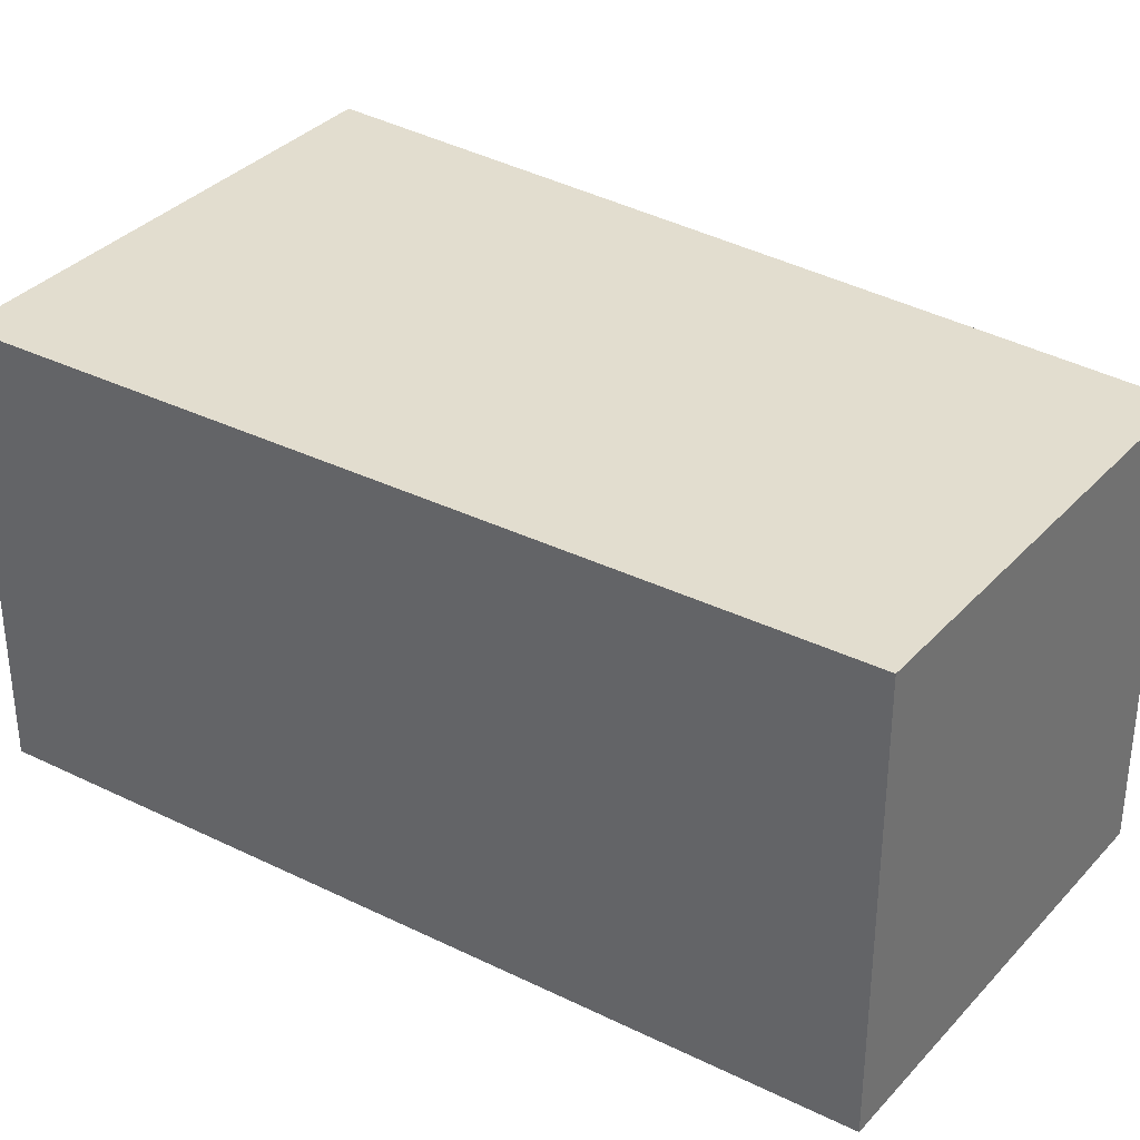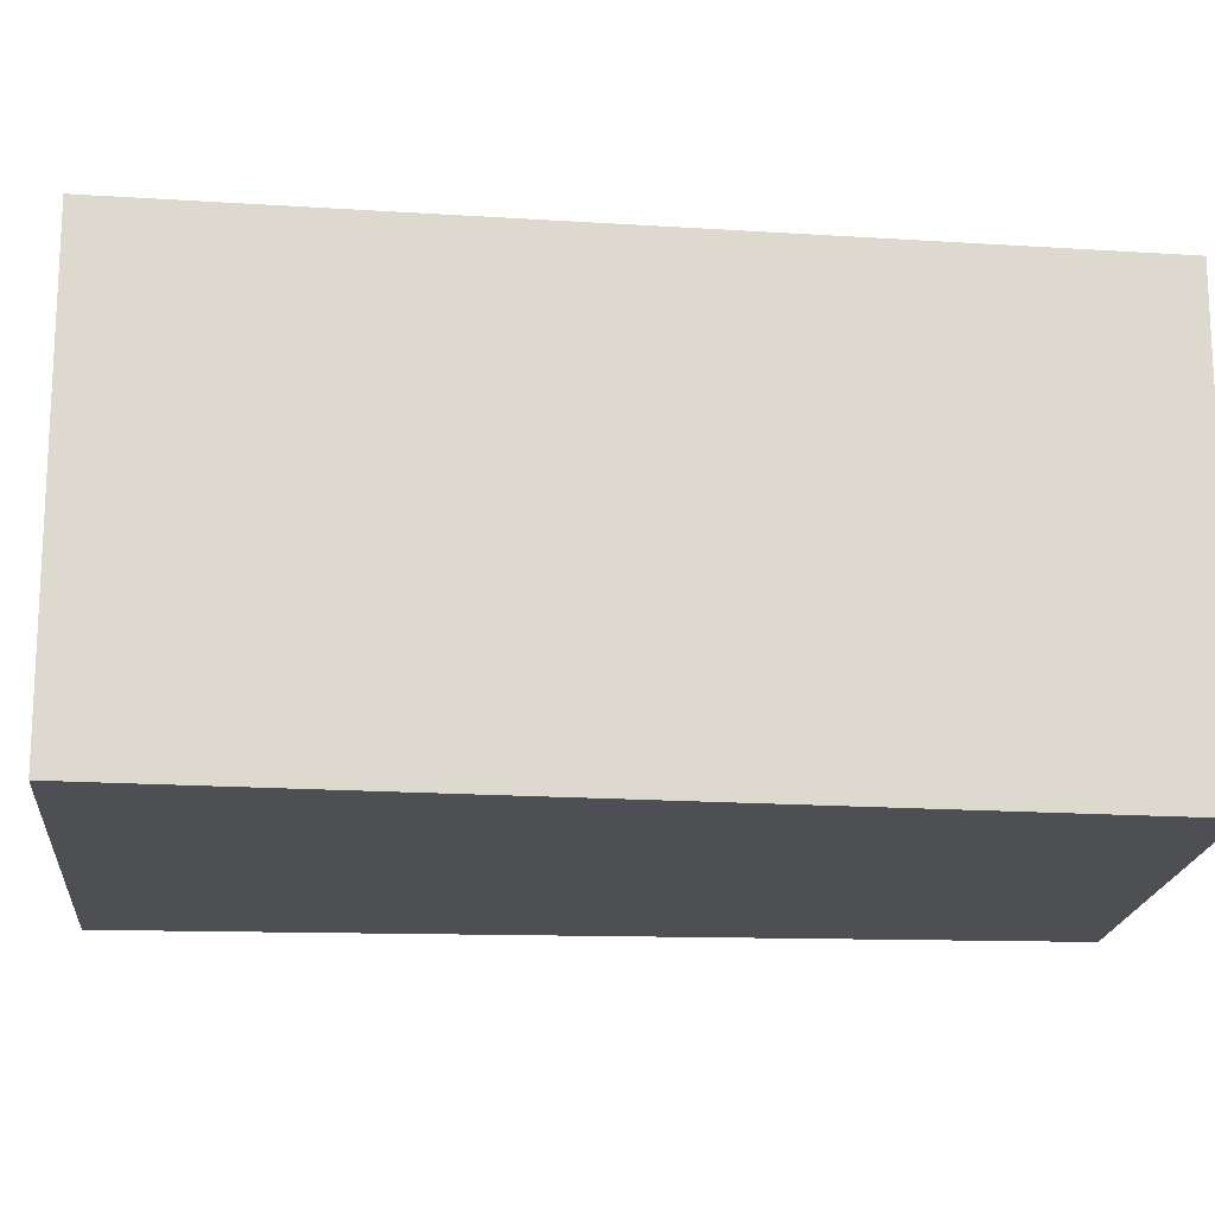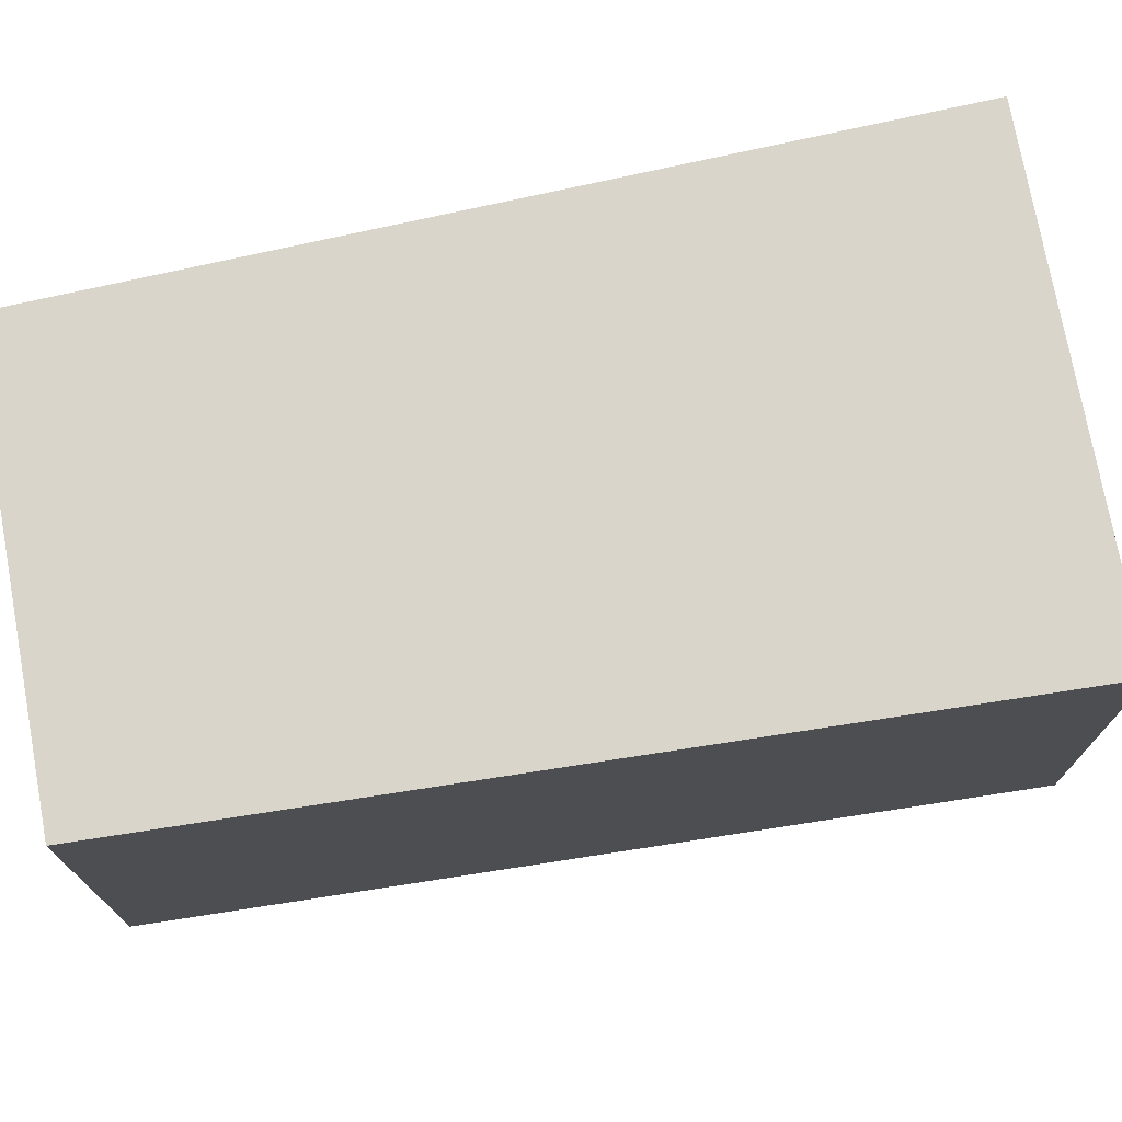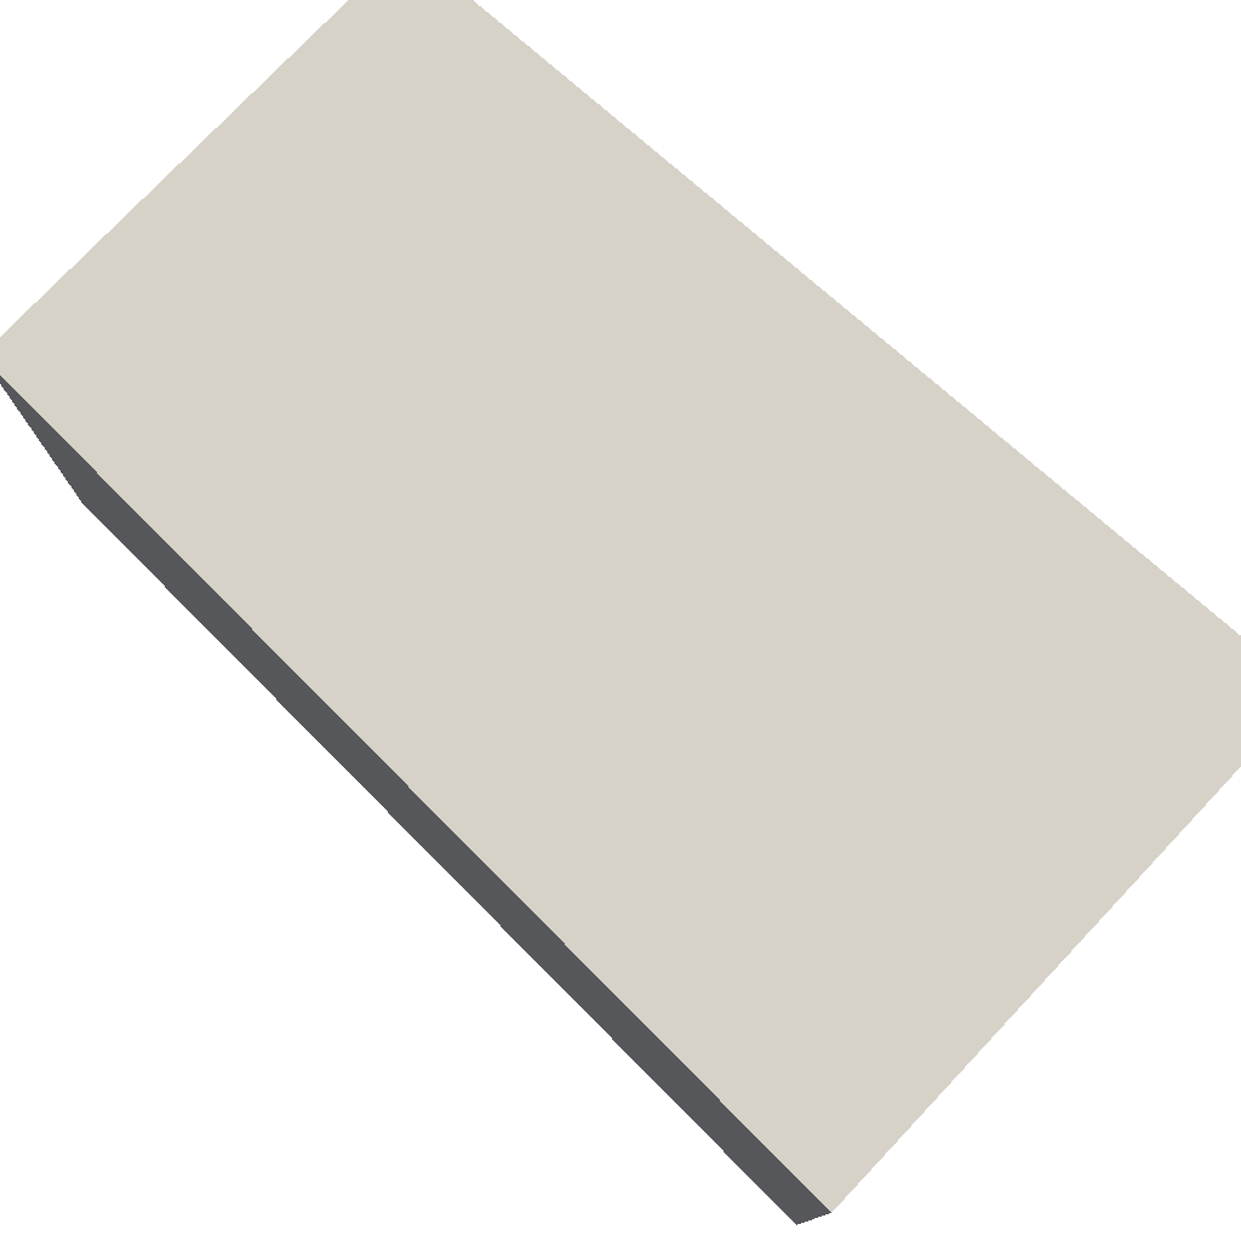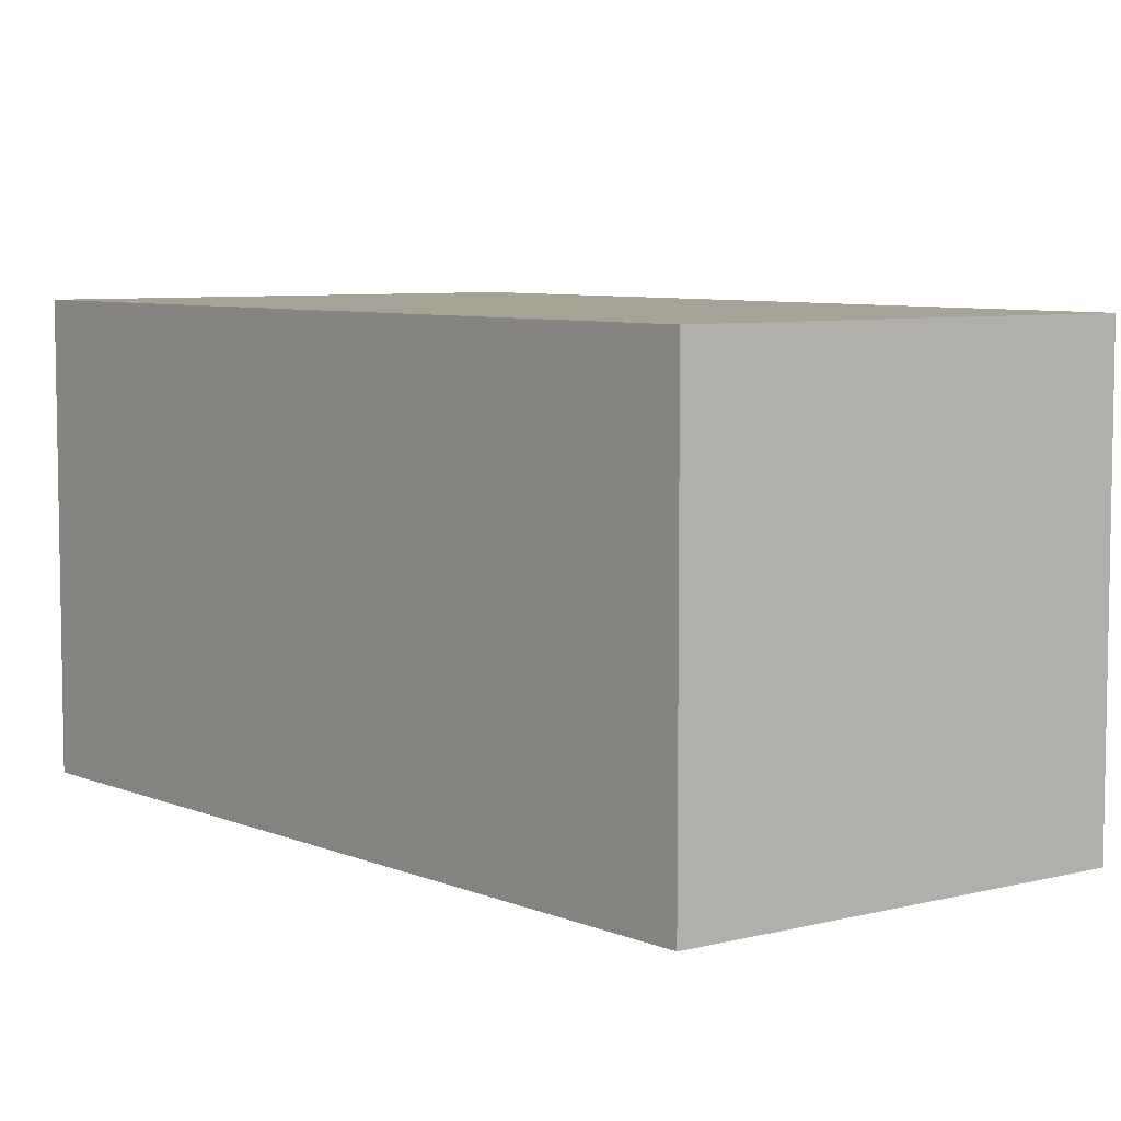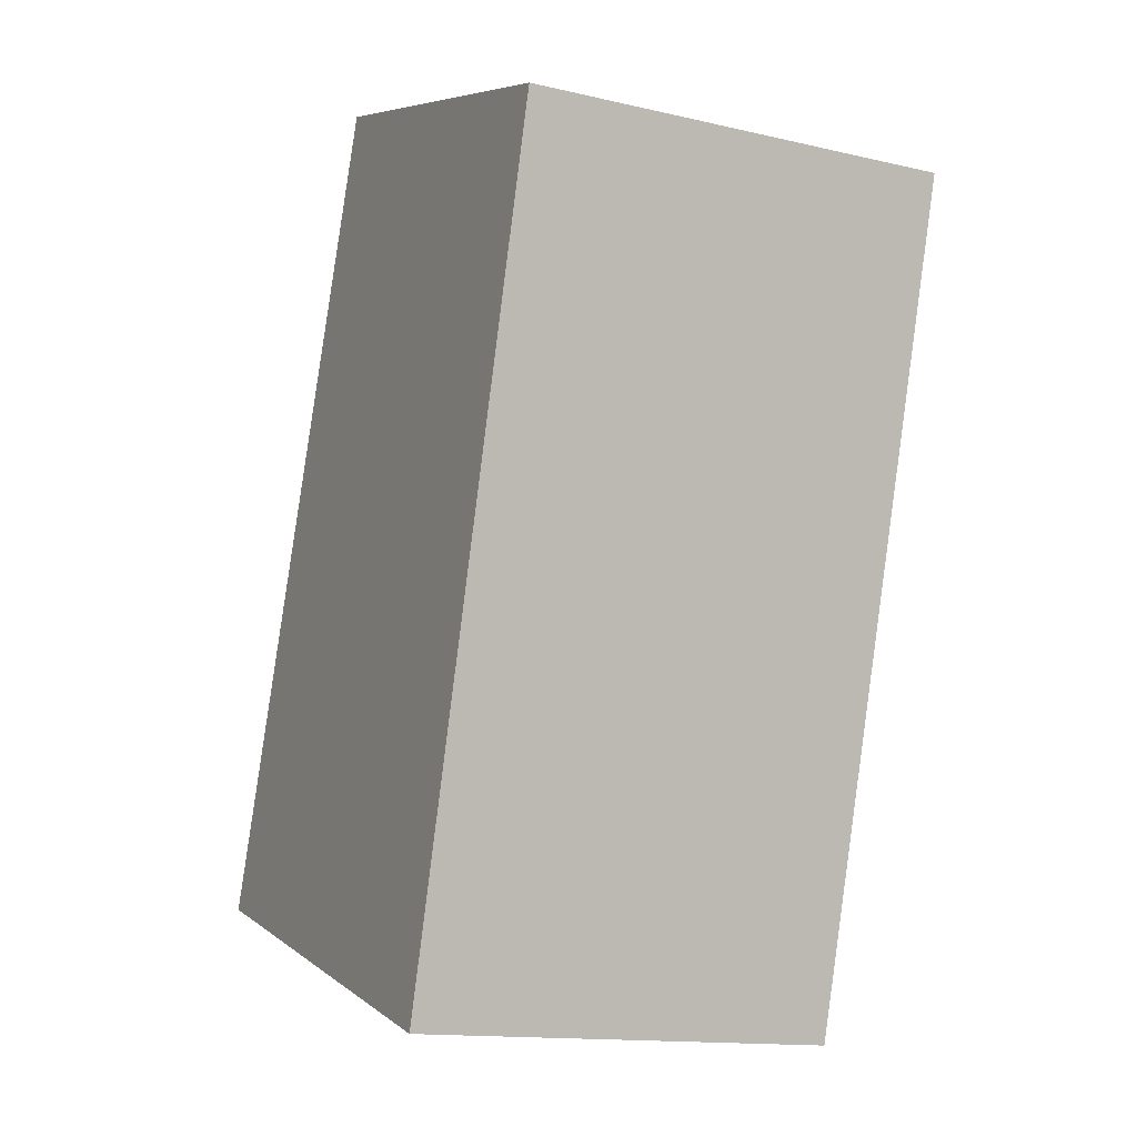
<metadata>
{"format":"obj","ext":"obj","renderer":"f3d","projection":"perspective","resolution":1024,"background":"white","views":[{"elev":34.8,"azim":-72.7,"up":"+Y"},{"elev":-17.8,"azim":-113.3,"up":"+Y"},{"elev":74.7,"azim":61.3,"up":"+Y"},{"elev":78.1,"azim":115.2,"up":"+Y"},{"elev":6.7,"azim":-55.5,"up":"+Y"},{"elev":-14.2,"azim":-117.0,"up":"+Z"}]}
</metadata>
<code>
v  1.81 5.677 0.602
v  1.661 5.677 -5.796
v  0 5.677 3.476e-16
v  5.37 5.677 1.787
v  9.147 5.677 -8.632
v  3.049 5.677 -10.64
v  3.378 5.677 -10.53
v  8.467 5.677 -8.856
v  3.049 6.515e-16 -10.64
v  1.661 3.549e-16 -5.796
v  0 0 0
v  5.37 -1.094e-16 1.787
v  1.81 -3.686e-17 0.602
v  9.147 5.286e-16 -8.632
v  8.467 5.423e-16 -8.856
v  3.378 6.449e-16 -10.53
g defaultobject
f 1 2 3
f 2 1 4
f 2 4 5
f 2 5 6
f 6 5 7
f 7 5 8
f 9 2 6
f 2 9 3
f 3 9 10
f 3 10 11
f 11 1 3
f 1 11 4
f 4 11 12
f 12 11 13
f 12 5 4
f 5 12 14
f 14 8 5
f 8 14 7
f 7 14 15
f 7 15 16
f 7 16 6
f 6 16 9
f 10 13 11
f 13 10 12
f 12 10 9
f 12 9 14
f 14 9 16
f 14 16 15

</code>
